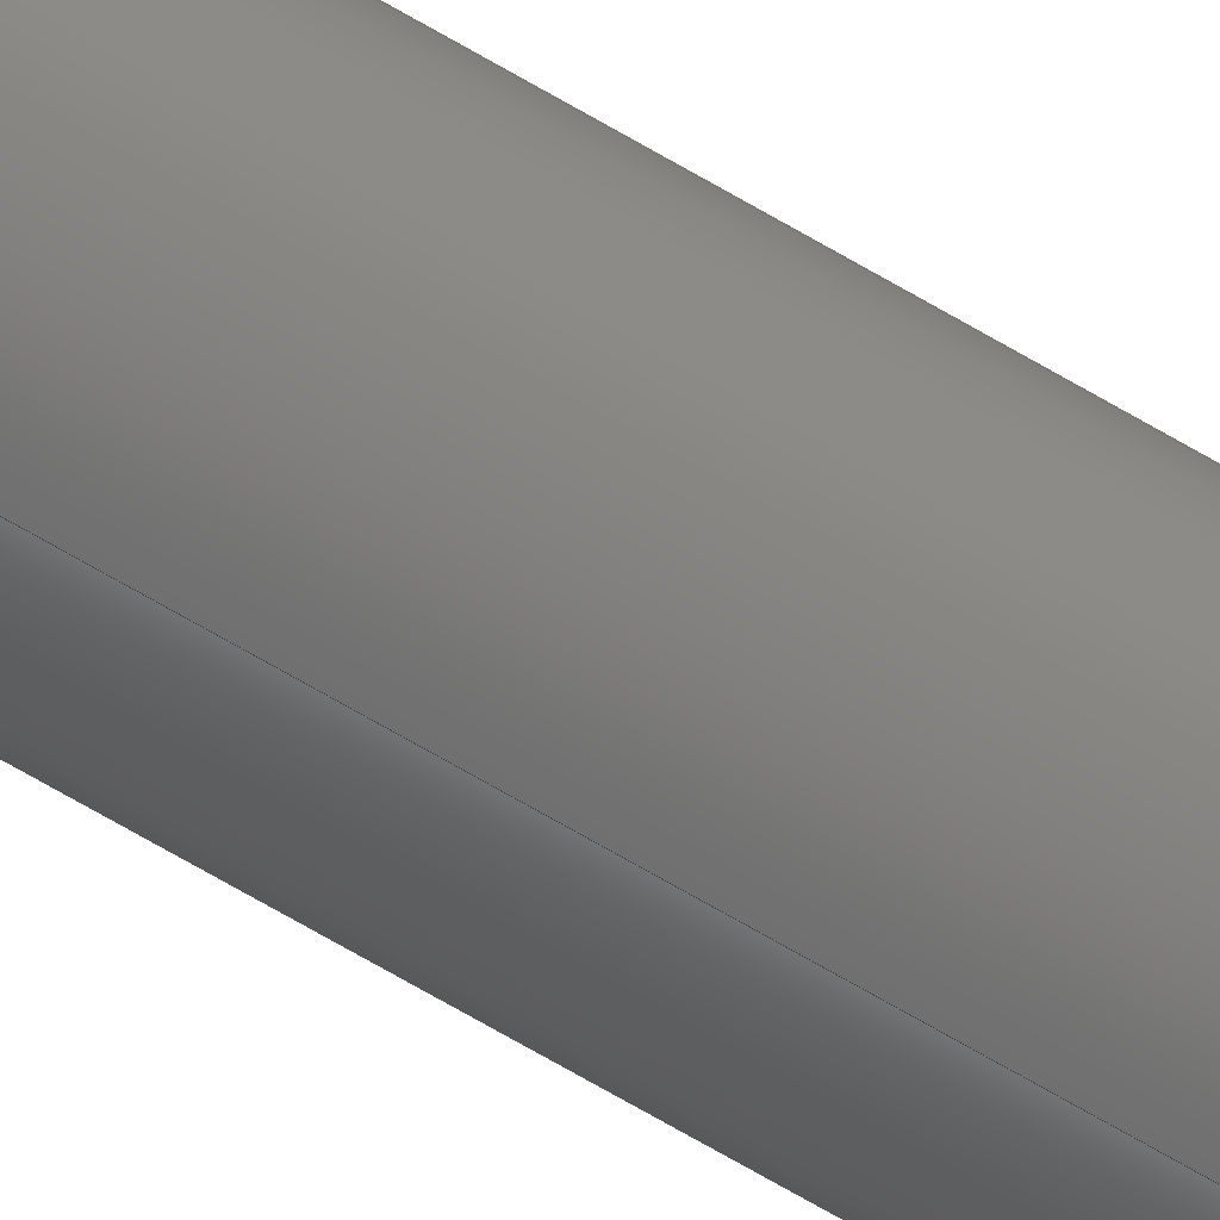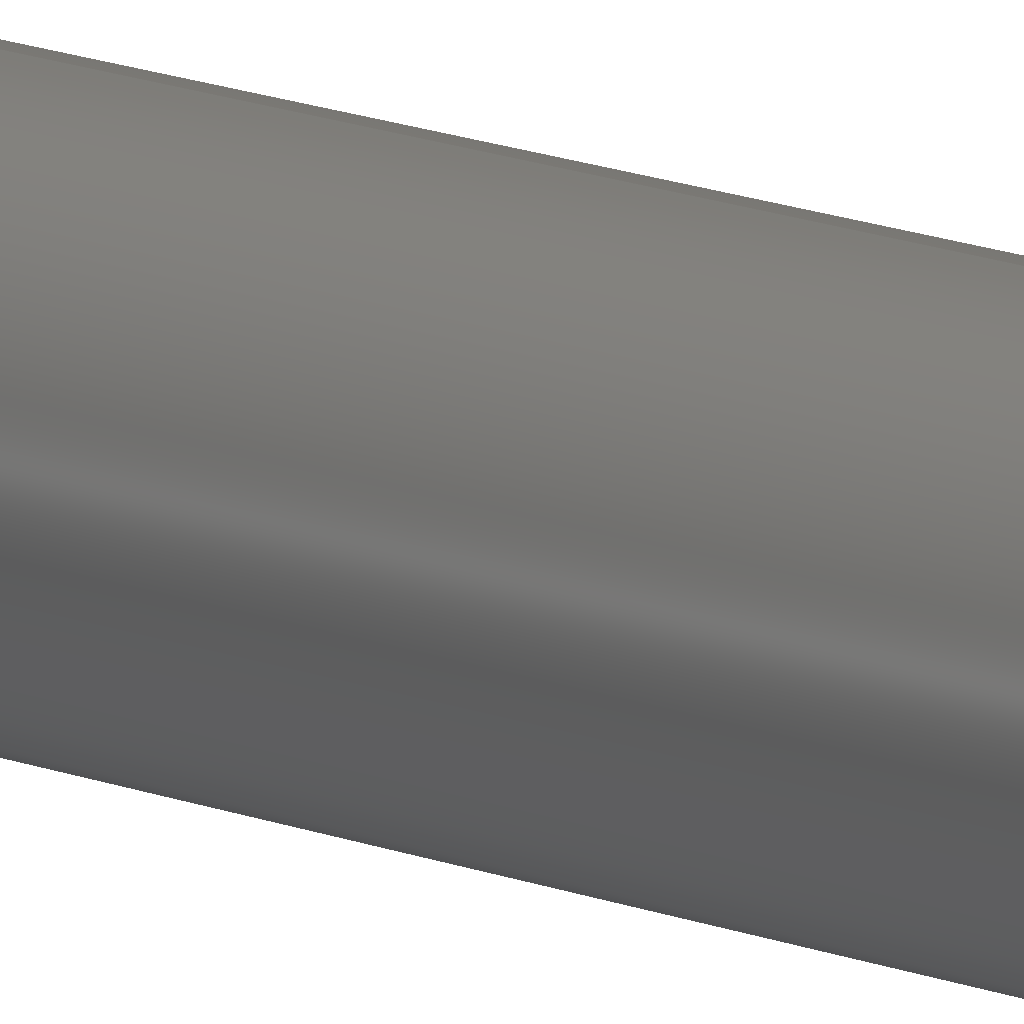
<metadata>
{"format":"step","ext":"step","renderer":"f3d","projection":"perspective","resolution":1024,"background":"white","views":[{"elev":-55.8,"azim":56.4,"up":"+Z"},{"elev":7.2,"azim":-29.3,"up":"+Z"}]}
</metadata>
<code>
ISO-10303-21;
DATA;
#1 = CC_DESIGN_SECURITY_CLASSIFICATION ( #27, ( #62 ) ) ;
#2 = ORIENTED_EDGE ( 'NONE', *, *, #202, .F. ) ;
#3 = VECTOR ( 'NONE', #88, 39.37 ) ;
#4 = CYLINDRICAL_SURFACE ( 'NONE', #191, 0.1561 ) ;
#5 = ORIENTED_EDGE ( 'NONE', *, *, #234, .F. ) ;
#6 = CC_DESIGN_APPROVAL ( #9, ( #27 ) ) ;
#7 = COORDINATED_UNIVERSAL_TIME_OFFSET ( 6, 0, .BEHIND. ) ;
#8 = EDGE_LOOP ( 'NONE', ( #189, #226, #17, #2 ) ) ;
#9 = APPROVAL ( #57, 'UNSPECIFIED' ) ;
#10 = CC_DESIGN_DATE_AND_TIME_ASSIGNMENT ( #122, #266, ( #27 ) ) ;
#11 = LINE ( 'NONE', #160, #134 ) ;
#12 = APPLICATION_PROTOCOL_DEFINITION ( 'international standard', 'config_control_design', 1994, #224 ) ;
#13 = MECHANICAL_CONTEXT ( 'NONE', #224, 'mechanical' ) ;
#14 = CARTESIAN_POINT ( 'NONE',  ( 0, 0.02, 0.1561 ) ) ;
#15 = DIRECTION ( 'NONE',  ( -0, 1, -0 ) ) ;
#16 = DATE_AND_TIME ( #74, #136 ) ;
#17 = ORIENTED_EDGE ( 'NONE', *, *, #274, .F. ) ;
#18 = DIRECTION ( 'NONE',  ( -0, -1, -0 ) ) ;
#19 = DIRECTION ( 'NONE',  ( -0, -1, -0 ) ) ;
#20 = DIRECTION ( 'NONE',  ( 0, 0, 1 ) ) ;
#21 = VERTEX_POINT ( 'NONE', #59 ) ;
#22 = VECTOR ( 'NONE', #24, 39.37 ) ;
#23 = CC_DESIGN_PERSON_AND_ORGANIZATION_ASSIGNMENT ( #67, #190, ( #27 ) ) ;
#24 = DIRECTION ( 'NONE',  ( -0, -1, -0 ) ) ;
#25 = DIRECTION ( 'NONE',  ( -0, -1, -0 ) ) ;
#26 = PERSON_AND_ORGANIZATION ( #82, #119 ) ;
#27 = SECURITY_CLASSIFICATION ( '', '', #36 ) ;
#28 = ORIENTED_EDGE ( 'NONE', *, *, #118, .T. ) ;
#29 = CIRCLE ( 'NONE', #188, 0.1361 ) ;
#30 = DIRECTION ( 'NONE',  ( 0, 0, 1 ) ) ;
#31 = PERSON_AND_ORGANIZATION ( #82, #119 ) ;
#32 = CARTESIAN_POINT ( 'NONE',  ( 0, 0.02, 0 ) ) ;
#33 = ORIENTED_EDGE ( 'NONE', *, *, #254, .T. ) ;
#34 = CC_DESIGN_PERSON_AND_ORGANIZATION_ASSIGNMENT ( #129, #166, ( #62 ) ) ;
#35 = APPROVAL_ROLE ( '' ) ;
#36 = SECURITY_CLASSIFICATION_LEVEL ( 'unclassified' ) ;
#37 = CARTESIAN_POINT ( 'NONE',  ( 0, 12, -0.1361 ) ) ;
#38 = COORDINATED_UNIVERSAL_TIME_OFFSET ( 6, 0, .BEHIND. ) ;
#39 = CARTESIAN_POINT ( 'NONE',  ( 0, 0.02, 0 ) ) ;
#40 = APPROVAL_ROLE ( '' ) ;
#41 = CARTESIAN_POINT ( 'NONE',  ( 1.912e-17, 11.98, 0.1561 ) ) ;
#42 = CC_DESIGN_PERSON_AND_ORGANIZATION_ASSIGNMENT ( #182, #101, ( #62 ) ) ;
#43 = DIRECTION ( 'NONE',  ( 0, 0, -1 ) ) ;
#44 = CARTESIAN_POINT ( 'NONE',  ( 1.912e-17, 12, 0.1561 ) ) ;
#45 = CARTESIAN_POINT ( 'NONE',  ( 0, 0, 0 ) ) ;
#46 = MANIFOLD_SOLID_BREP ( 'Chamfer1', #220 ) ;
#47 = ORIENTED_EDGE ( 'NONE', *, *, #275, .T. ) ;
#48 = CC_DESIGN_APPROVAL ( #51, ( #62 ) ) ;
#49 = FACE_OUTER_BOUND ( 'NONE', #258, .T. ) ;
#50 = DATE_AND_TIME ( #115, #171 ) ;
#51 = APPROVAL ( #262, 'UNSPECIFIED' ) ;
#52 = CONICAL_SURFACE ( 'NONE', #221, 0.1561, 0.7854 ) ;
#53 = VERTEX_POINT ( 'NONE', #222 ) ;
#54 = APPROVAL_ROLE ( '' ) ;
#55 = CONICAL_SURFACE ( 'NONE', #149, 0.1361, 0.7854 ) ;
#56 = DATE_TIME_ROLE ( 'creation_date' ) ;
#57 = APPROVAL_STATUS ( 'not_yet_approved' ) ;
#58 = PERSON_AND_ORGANIZATION ( #82, #119 ) ;
#59 = CARTESIAN_POINT ( 'NONE',  ( 1.789e-17, 12, 0.1361 ) ) ;
#60 = CARTESIAN_POINT ( 'NONE',  ( 1.912e-17, 0.02, 0.1561 ) ) ;
#61 = EDGE_LOOP ( 'NONE', ( #193, #203 ) ) ;
#62 = PRODUCT_DEFINITION_FORMATION_WITH_SPECIFIED_SOURCE ( 'ANY', '', #267, .NOT_KNOWN. ) ;
#63 = VECTOR ( 'NONE', #210, 39.37 ) ;
#64 = SHAPE_DEFINITION_REPRESENTATION ( #138, #260 ) ;
#65 = ORIENTED_EDGE ( 'NONE', *, *, #83, .F. ) ;
#66 = CARTESIAN_POINT ( 'NONE',  ( 0, 12, -0.1361 ) ) ;
#67 = PERSON_AND_ORGANIZATION ( #82, #119 ) ;
#68 = VERTEX_POINT ( 'NONE', #37 ) ;
#69 = CC_DESIGN_DATE_AND_TIME_ASSIGNMENT ( #80, #56, ( #100 ) ) ;
#70 = FACE_OUTER_BOUND ( 'NONE', #156, .T. ) ;
#71 = ORIENTED_EDGE ( 'NONE', *, *, #275, .F. ) ;
#72 = FACE_OUTER_BOUND ( 'NONE', #61, .T. ) ;
#73 = DIRECTION ( 'NONE',  ( -0, 1, -0 ) ) ;
#74 = CALENDAR_DATE ( 2014, 23, 7 ) ;
#75 =( CONVERSION_BASED_UNIT ( 'INCH', #112 ) LENGTH_UNIT ( ) NAMED_UNIT ( #253 ) );
#76 = FACE_OUTER_BOUND ( 'NONE', #161, .T. ) ;
#77 = CC_DESIGN_PERSON_AND_ORGANIZATION_ASSIGNMENT ( #31, #187, ( #100 ) ) ;
#78 = DIRECTION ( 'NONE',  ( 1, 0, 0 ) ) ;
#79 = CARTESIAN_POINT ( 'NONE',  ( 0, 12, 0 ) ) ;
#80 = DATE_AND_TIME ( #142, #198 ) ;
#81 = PLANE ( 'NONE',  #204 ) ;
#82 = PERSON ( 'UNSPECIFIED', 'UNSPECIFIED', 'UNSPECIFIED', ('UNSPECIFIED'), ('UNSPECIFIED'), ('UNSPECIFIED') ) ;
#83 = EDGE_CURVE ( 'NONE', #91, #135, #124, .T. ) ;
#84 = DIRECTION ( 'NONE',  ( -0, 1, -0 ) ) ;
#85 = CIRCLE ( 'NONE', #183, 0.1361 ) ;
#86 = ADVANCED_FACE ( 'NONE', ( #179 ), #52, .T. ) ;
#87 = CC_DESIGN_APPROVAL ( #92, ( #100 ) ) ;
#88 = DIRECTION ( 'NONE',  ( 0, -0.7071, -0.7071 ) ) ;
#89 = APPROVAL_DATE_TIME ( #148, #92 ) ;
#90 = DIRECTION ( 'NONE',  ( 8.66e-17, -0.7071, 0.7071 ) ) ;
#91 = VERTEX_POINT ( 'NONE', #104 ) ;
#92 = APPROVAL ( #102, 'UNSPECIFIED' ) ;
#93 = APPROVAL_PERSON_ORGANIZATION ( #155, #92, #35 ) ;
#94 = CARTESIAN_POINT ( 'NONE',  ( 0, 0, 0 ) ) ;
#95 = DIRECTION ( 'NONE',  ( -0, -1, -0 ) ) ;
#96 = DIRECTION ( 'NONE',  ( 0, 0, 1 ) ) ;
#97 = UNCERTAINTY_MEASURE_WITH_UNIT (LENGTH_MEASURE( 1e-05 ), #75, 'distance_accuracy_value', 'NONE');
#98 = ORIENTED_EDGE ( 'NONE', *, *, #223, .T. ) ;
#99 = ORIENTED_EDGE ( 'NONE', *, *, #239, .F. ) ;
#100 = PRODUCT_DEFINITION ( 'UNKNOWN', '', #62, #214 ) ;
#101 = PERSON_AND_ORGANIZATION_ROLE ( 'creator' ) ;
#102 = APPROVAL_STATUS ( 'not_yet_approved' ) ;
#103 = CARTESIAN_POINT ( 'NONE',  ( 0, 0, 0.1361 ) ) ;
#104 = CARTESIAN_POINT ( 'NONE',  ( 0, 0.02, -0.1561 ) ) ;
#105 = DIRECTION ( 'NONE',  ( 0, 0, 1 ) ) ;
#106 = VERTEX_POINT ( 'NONE', #41 ) ;
#107 = ADVANCED_FACE ( 'NONE', ( #133 ), #163, .T. ) ;
#108 = CIRCLE ( 'NONE', #216, 0.1561 ) ;
#109 = CC_DESIGN_PERSON_AND_ORGANIZATION_ASSIGNMENT ( #173, #127, ( #267 ) ) ;
#110 = CARTESIAN_POINT ( 'NONE',  ( 0, 12, 0 ) ) ;
#111 = LINE ( 'NONE', #14, #63 ) ;
#112 = LENGTH_MEASURE_WITH_UNIT ( LENGTH_MEASURE( 0.0254 ), #181 );
#113 = DIRECTION ( 'NONE',  ( 0, 0, 1 ) ) ;
#114 = DIRECTION ( 'NONE',  ( 0, 1, 0 ) ) ;
#115 = CALENDAR_DATE ( 2014, 23, 7 ) ;
#116 = EDGE_LOOP ( 'NONE', ( #71, #177, #180, #65 ) ) ;
#117 = AXIS2_PLACEMENT_3D ( 'NONE', #250, #209, #78 ) ;
#118 = EDGE_CURVE ( 'NONE', #135, #91, #108, .T. ) ;
#119 = ORGANIZATION ( 'UNSPECIFIED', 'UNSPECIFIED', '' ) ;
#120 = EDGE_CURVE ( 'NONE', #123, #135, #111, .T. ) ;
#121 = PLANE ( 'NONE',  #162 ) ;
#122 = DATE_AND_TIME ( #175, #225 ) ;
#123 = VERTEX_POINT ( 'NONE', #103 ) ;
#124 = CIRCLE ( 'NONE', #229, 0.1561 ) ;
#125 = CONICAL_SURFACE ( 'NONE', #174, 0.1561, 0.7854 ) ;
#126 = ORIENTED_EDGE ( 'NONE', *, *, #223, .F. ) ;
#127 = PERSON_AND_ORGANIZATION_ROLE ( 'design_owner' ) ;
#128 = CARTESIAN_POINT ( 'NONE',  ( 0, 0.02, 0 ) ) ;
#129 = PERSON_AND_ORGANIZATION ( #82, #119 ) ;
#130 = DIRECTION ( 'NONE',  ( 0, 1, 0 ) ) ;
#131 = CARTESIAN_POINT ( 'NONE',  ( 0, 12, 0 ) ) ;
#132 = DIRECTION ( 'NONE',  ( 0, 0, -1 ) ) ;
#133 = FACE_OUTER_BOUND ( 'NONE', #154, .T. ) ;
#134 = VECTOR ( 'NONE', #159, 39.37 ) ;
#135 = VERTEX_POINT ( 'NONE', #60 ) ;
#136 = LOCAL_TIME ( 11, 47, 1, #192 ) ;
#137 = ADVANCED_FACE ( 'NONE', ( #49 ), #81, .T. ) ;
#138 = PRODUCT_DEFINITION_SHAPE ( 'NONE', 'NONE',  #100 ) ;
#139 = VECTOR ( 'NONE', #90, 39.37 ) ;
#140 = DIRECTION ( 'NONE',  ( 0, 0, 1 ) ) ;
#141 = CARTESIAN_POINT ( 'NONE',  ( 0, 0, 0 ) ) ;
#142 = CALENDAR_DATE ( 2014, 23, 7 ) ;
#143 = DIRECTION ( 'NONE',  ( 0, 1, 0 ) ) ;
#144 = VECTOR ( 'NONE', #18, 39.37 ) ;
#145 =( GEOMETRIC_REPRESENTATION_CONTEXT ( 3 ) GLOBAL_UNCERTAINTY_ASSIGNED_CONTEXT ( ( #97 ) ) GLOBAL_UNIT_ASSIGNED_CONTEXT ( ( #75, #169, #168 ) ) REPRESENTATION_CONTEXT ( 'NONE', 'WORKASPACE' ) );
#146 = ORIENTED_EDGE ( 'NONE', *, *, #83, .T. ) ;
#147 = APPLICATION_PROTOCOL_DEFINITION ( 'international standard', 'config_control_design', 1994, #164 ) ;
#148 = DATE_AND_TIME ( #201, #256 ) ;
#149 = AXIS2_PLACEMENT_3D ( 'NONE', #218, #259, #261 ) ;
#150 = CONICAL_SURFACE ( 'NONE', #206, 0.1361, 0.7854 ) ;
#151 = ORIENTED_EDGE ( 'NONE', *, *, #202, .T. ) ;
#152 = DIRECTION ( 'NONE',  ( 0, 0, 1 ) ) ;
#153 = CARTESIAN_POINT ( 'NONE',  ( 0, 0.02, 0 ) ) ;
#154 = EDGE_LOOP ( 'NONE', ( #215, #270, #28, #205 ) ) ;
#155 = PERSON_AND_ORGANIZATION ( #82, #119 ) ;
#156 = EDGE_LOOP ( 'NONE', ( #99, #247, #33, #146 ) ) ;
#157 = PRODUCT_RELATED_PRODUCT_CATEGORY ( 'detail', '', ( #267 ) ) ;
#158 = DIRECTION ( 'NONE',  ( 0, -0, 1 ) ) ;
#159 = DIRECTION ( 'NONE',  ( 8.66e-17, 0.7071, -0.7071 ) ) ;
#160 = CARTESIAN_POINT ( 'NONE',  ( 1.912e-17, 0.02, -0.1561 ) ) ;
#161 = EDGE_LOOP ( 'NONE', ( #207, #47, #185, #233 ) ) ;
#162 = AXIS2_PLACEMENT_3D ( 'NONE', #141, #143, #158 ) ;
#163 = CYLINDRICAL_SURFACE ( 'NONE', #212, 0.1561 ) ;
#164 = APPLICATION_CONTEXT ( 'configuration controlled 3d designs of mechanical parts and assemblies' ) ;
#165 = AXIS2_PLACEMENT_3D ( 'NONE', #238, #241, #244 ) ;
#166 = PERSON_AND_ORGANIZATION_ROLE ( 'design_supplier' ) ;
#167 = DIRECTION ( 'NONE',  ( 0, 0, 1 ) ) ;
#168 =( NAMED_UNIT ( * ) SI_UNIT ( $, .STERADIAN. ) SOLID_ANGLE_UNIT ( ) );
#169 =( NAMED_UNIT ( * ) PLANE_ANGLE_UNIT ( ) SI_UNIT ( $, .RADIAN. ) );
#170 = DIRECTION ( 'NONE',  ( -0, 1, -0 ) ) ;
#171 = LOCAL_TIME ( 11, 47, 1, #219 ) ;
#172 = ADVANCED_FACE ( 'NONE', ( #184 ), #150, .T. ) ;
#173 = PERSON_AND_ORGANIZATION ( #82, #119 ) ;
#174 = AXIS2_PLACEMENT_3D ( 'NONE', #32, #73, #140 ) ;
#175 = CALENDAR_DATE ( 2014, 23, 7 ) ;
#176 = ORIENTED_EDGE ( 'NONE', *, *, #252, .F. ) ;
#177 = ORIENTED_EDGE ( 'NONE', *, *, #263, .F. ) ;
#178 = AXIS2_PLACEMENT_3D ( 'NONE', #94, #95, #96 ) ;
#179 = FACE_OUTER_BOUND ( 'NONE', #116, .T. ) ;
#180 = ORIENTED_EDGE ( 'NONE', *, *, #120, .T. ) ;
#181 =( LENGTH_UNIT ( ) NAMED_UNIT ( * ) SI_UNIT ( $, .METRE. ) );
#182 = PERSON_AND_ORGANIZATION ( #82, #119 ) ;
#183 = AXIS2_PLACEMENT_3D ( 'NONE', #243, #217, #30 ) ;
#184 = FACE_OUTER_BOUND ( 'NONE', #230, .T. ) ;
#185 = ORIENTED_EDGE ( 'NONE', *, *, #118, .F. ) ;
#186 = FACE_OUTER_BOUND ( 'NONE', #8, .T. ) ;
#187 = PERSON_AND_ORGANIZATION_ROLE ( 'creator' ) ;
#188 = AXIS2_PLACEMENT_3D ( 'NONE', #45, #19, #113 ) ;
#189 = ORIENTED_EDGE ( 'NONE', *, *, #257, .F. ) ;
#190 = PERSON_AND_ORGANIZATION_ROLE ( 'classification_officer' ) ;
#191 = AXIS2_PLACEMENT_3D ( 'NONE', #79, #25, #43 ) ;
#192 = COORDINATED_UNIVERSAL_TIME_OFFSET ( 6, 0, .BEHIND. ) ;
#193 = ORIENTED_EDGE ( 'NONE', *, *, #263, .T. ) ;
#194 = AXIS2_PLACEMENT_3D ( 'NONE', #110, #114, #152 ) ;
#195 = LINE ( 'NONE', #277, #139 ) ;
#196 = ADVANCED_FACE ( 'NONE', ( #70 ), #4, .T. ) ;
#197 = CARTESIAN_POINT ( 'NONE',  ( 0, 11.98, -0.1561 ) ) ;
#198 = LOCAL_TIME ( 11, 47, 1, #249 ) ;
#199 = LINE ( 'NONE', #44, #144 ) ;
#200 = AXIS2_PLACEMENT_3D ( 'NONE', #213, #227, #235 ) ;
#201 = CALENDAR_DATE ( 2014, 23, 7 ) ;
#202 = EDGE_CURVE ( 'NONE', #68, #240, #232, .T. ) ;
#203 = ORIENTED_EDGE ( 'NONE', *, *, #246, .T. ) ;
#204 = AXIS2_PLACEMENT_3D ( 'NONE', #131, #130, #272 ) ;
#205 = ORIENTED_EDGE ( 'NONE', *, *, #254, .F. ) ;
#206 = AXIS2_PLACEMENT_3D ( 'NONE', #264, #228, #208 ) ;
#207 = ORIENTED_EDGE ( 'NONE', *, *, #246, .F. ) ;
#208 = DIRECTION ( 'NONE',  ( 0, 0, -1 ) ) ;
#209 = DIRECTION ( 'NONE',  ( 0, 0, 1 ) ) ;
#210 = DIRECTION ( 'NONE',  ( 0, 0.7071, 0.7071 ) ) ;
#211 = CIRCLE ( 'NONE', #194, 0.1361 ) ;
#212 = AXIS2_PLACEMENT_3D ( 'NONE', #265, #248, #132 ) ;
#213 = CARTESIAN_POINT ( 'NONE',  ( 0, 11.98, 0 ) ) ;
#214 = DESIGN_CONTEXT ( 'detailed design', #164, 'design' ) ;
#215 = ORIENTED_EDGE ( 'NONE', *, *, #274, .T. ) ;
#216 = AXIS2_PLACEMENT_3D ( 'NONE', #128, #170, #105 ) ;
#217 = DIRECTION ( 'NONE',  ( 0, 1, 0 ) ) ;
#218 = CARTESIAN_POINT ( 'NONE',  ( 0, 12, 0 ) ) ;
#219 = COORDINATED_UNIVERSAL_TIME_OFFSET ( 6, 0, .BEHIND. ) ;
#220 = CLOSED_SHELL ( 'NONE', ( #276, #268, #107, #196, #137, #273, #86, #172 ) ) ;
#221 = AXIS2_PLACEMENT_3D ( 'NONE', #39, #15, #20 ) ;
#222 = CARTESIAN_POINT ( 'NONE',  ( 1.789e-17, 0, -0.1361 ) ) ;
#223 = EDGE_CURVE ( 'NONE', #68, #21, #211, .T. ) ;
#224 = APPLICATION_CONTEXT ( 'configuration controlled 3d designs of mechanical parts and assemblies' ) ;
#225 = LOCAL_TIME ( 11, 47, 1, #7 ) ;
#226 = ORIENTED_EDGE ( 'NONE', *, *, #252, .T. ) ;
#227 = DIRECTION ( 'NONE',  ( 0, -1, 0 ) ) ;
#228 = DIRECTION ( 'NONE',  ( 0, -1, 0 ) ) ;
#229 = AXIS2_PLACEMENT_3D ( 'NONE', #153, #84, #167 ) ;
#230 = EDGE_LOOP ( 'NONE', ( #176, #126, #151, #5 ) ) ;
#231 = CIRCLE ( 'NONE', #165, 0.1561 ) ;
#232 = LINE ( 'NONE', #66, #3 ) ;
#233 = ORIENTED_EDGE ( 'NONE', *, *, #120, .F. ) ;
#234 = EDGE_CURVE ( 'NONE', #106, #240, #251, .T. ) ;
#235 = DIRECTION ( 'NONE',  ( 0, 0, 1 ) ) ;
#236 = APPROVAL_DATE_TIME ( #16, #51 ) ;
#237 = CIRCLE ( 'NONE', #178, 0.1361 ) ;
#238 = CARTESIAN_POINT ( 'NONE',  ( 0, 11.98, 0 ) ) ;
#239 = EDGE_CURVE ( 'NONE', #106, #135, #199, .T. ) ;
#240 = VERTEX_POINT ( 'NONE', #197 ) ;
#241 = DIRECTION ( 'NONE',  ( 0, -1, 0 ) ) ;
#242 = APPROVAL_PERSON_ORGANIZATION ( #26, #51, #54 ) ;
#243 = CARTESIAN_POINT ( 'NONE',  ( 0, 12, 0 ) ) ;
#244 = DIRECTION ( 'NONE',  ( 0, 0, 1 ) ) ;
#245 = LINE ( 'NONE', #271, #22 ) ;
#246 = EDGE_CURVE ( 'NONE', #53, #123, #29, .T. ) ;
#247 = ORIENTED_EDGE ( 'NONE', *, *, #234, .T. ) ;
#248 = DIRECTION ( 'NONE',  ( -0, -1, -0 ) ) ;
#249 = COORDINATED_UNIVERSAL_TIME_OFFSET ( 6, 0, .BEHIND. ) ;
#250 = CARTESIAN_POINT ( 'NONE',  ( 0, 0, 0 ) ) ;
#251 = CIRCLE ( 'NONE', #200, 0.1561 ) ;
#252 = EDGE_CURVE ( 'NONE', #21, #106, #195, .T. ) ;
#253 = DIMENSIONAL_EXPONENTS ( 1, 0, 0, 0, 0, 0, 0 ) ;
#254 = EDGE_CURVE ( 'NONE', #240, #91, #245, .T. ) ;
#255 = ORIENTED_EDGE ( 'NONE', *, *, #257, .T. ) ;
#256 = LOCAL_TIME ( 11, 47, 1, #38 ) ;
#257 = EDGE_CURVE ( 'NONE', #21, #68, #85, .T. ) ;
#258 = EDGE_LOOP ( 'NONE', ( #98, #255 ) ) ;
#259 = DIRECTION ( 'NONE',  ( 0, -1, 0 ) ) ;
#260 = ADVANCED_BREP_SHAPE_REPRESENTATION ( '634200', ( #46, #117 ), #145 ) ;
#261 = DIRECTION ( 'NONE',  ( 0, 0, -1 ) ) ;
#262 = APPROVAL_STATUS ( 'not_yet_approved' ) ;
#263 = EDGE_CURVE ( 'NONE', #123, #53, #237, .T. ) ;
#264 = CARTESIAN_POINT ( 'NONE',  ( 0, 12, 0 ) ) ;
#265 = CARTESIAN_POINT ( 'NONE',  ( 0, 12, 0 ) ) ;
#266 = DATE_TIME_ROLE ( 'classification_date' ) ;
#267 = PRODUCT ( '634200', '634200', '', ( #13 ) ) ;
#268 = ADVANCED_FACE ( 'NONE', ( #76 ), #125, .T. ) ;
#269 = APPROVAL_DATE_TIME ( #50, #9 ) ;
#270 = ORIENTED_EDGE ( 'NONE', *, *, #239, .T. ) ;
#271 = CARTESIAN_POINT ( 'NONE',  ( 0, 12, -0.1561 ) ) ;
#272 = DIRECTION ( 'NONE',  ( 0, -0, 1 ) ) ;
#273 = ADVANCED_FACE ( 'NONE', ( #72 ), #121, .F. ) ;
#274 = EDGE_CURVE ( 'NONE', #240, #106, #231, .T. ) ;
#275 = EDGE_CURVE ( 'NONE', #53, #91, #11, .T. ) ;
#276 = ADVANCED_FACE ( 'NONE', ( #186 ), #55, .T. ) ;
#277 = CARTESIAN_POINT ( 'NONE',  ( 1.667e-17, 12, 0.1361 ) ) ;
#278 = APPROVAL_PERSON_ORGANIZATION ( #58, #9, #40 ) ;
ENDSEC;
END-ISO-10303-21;

</code>
